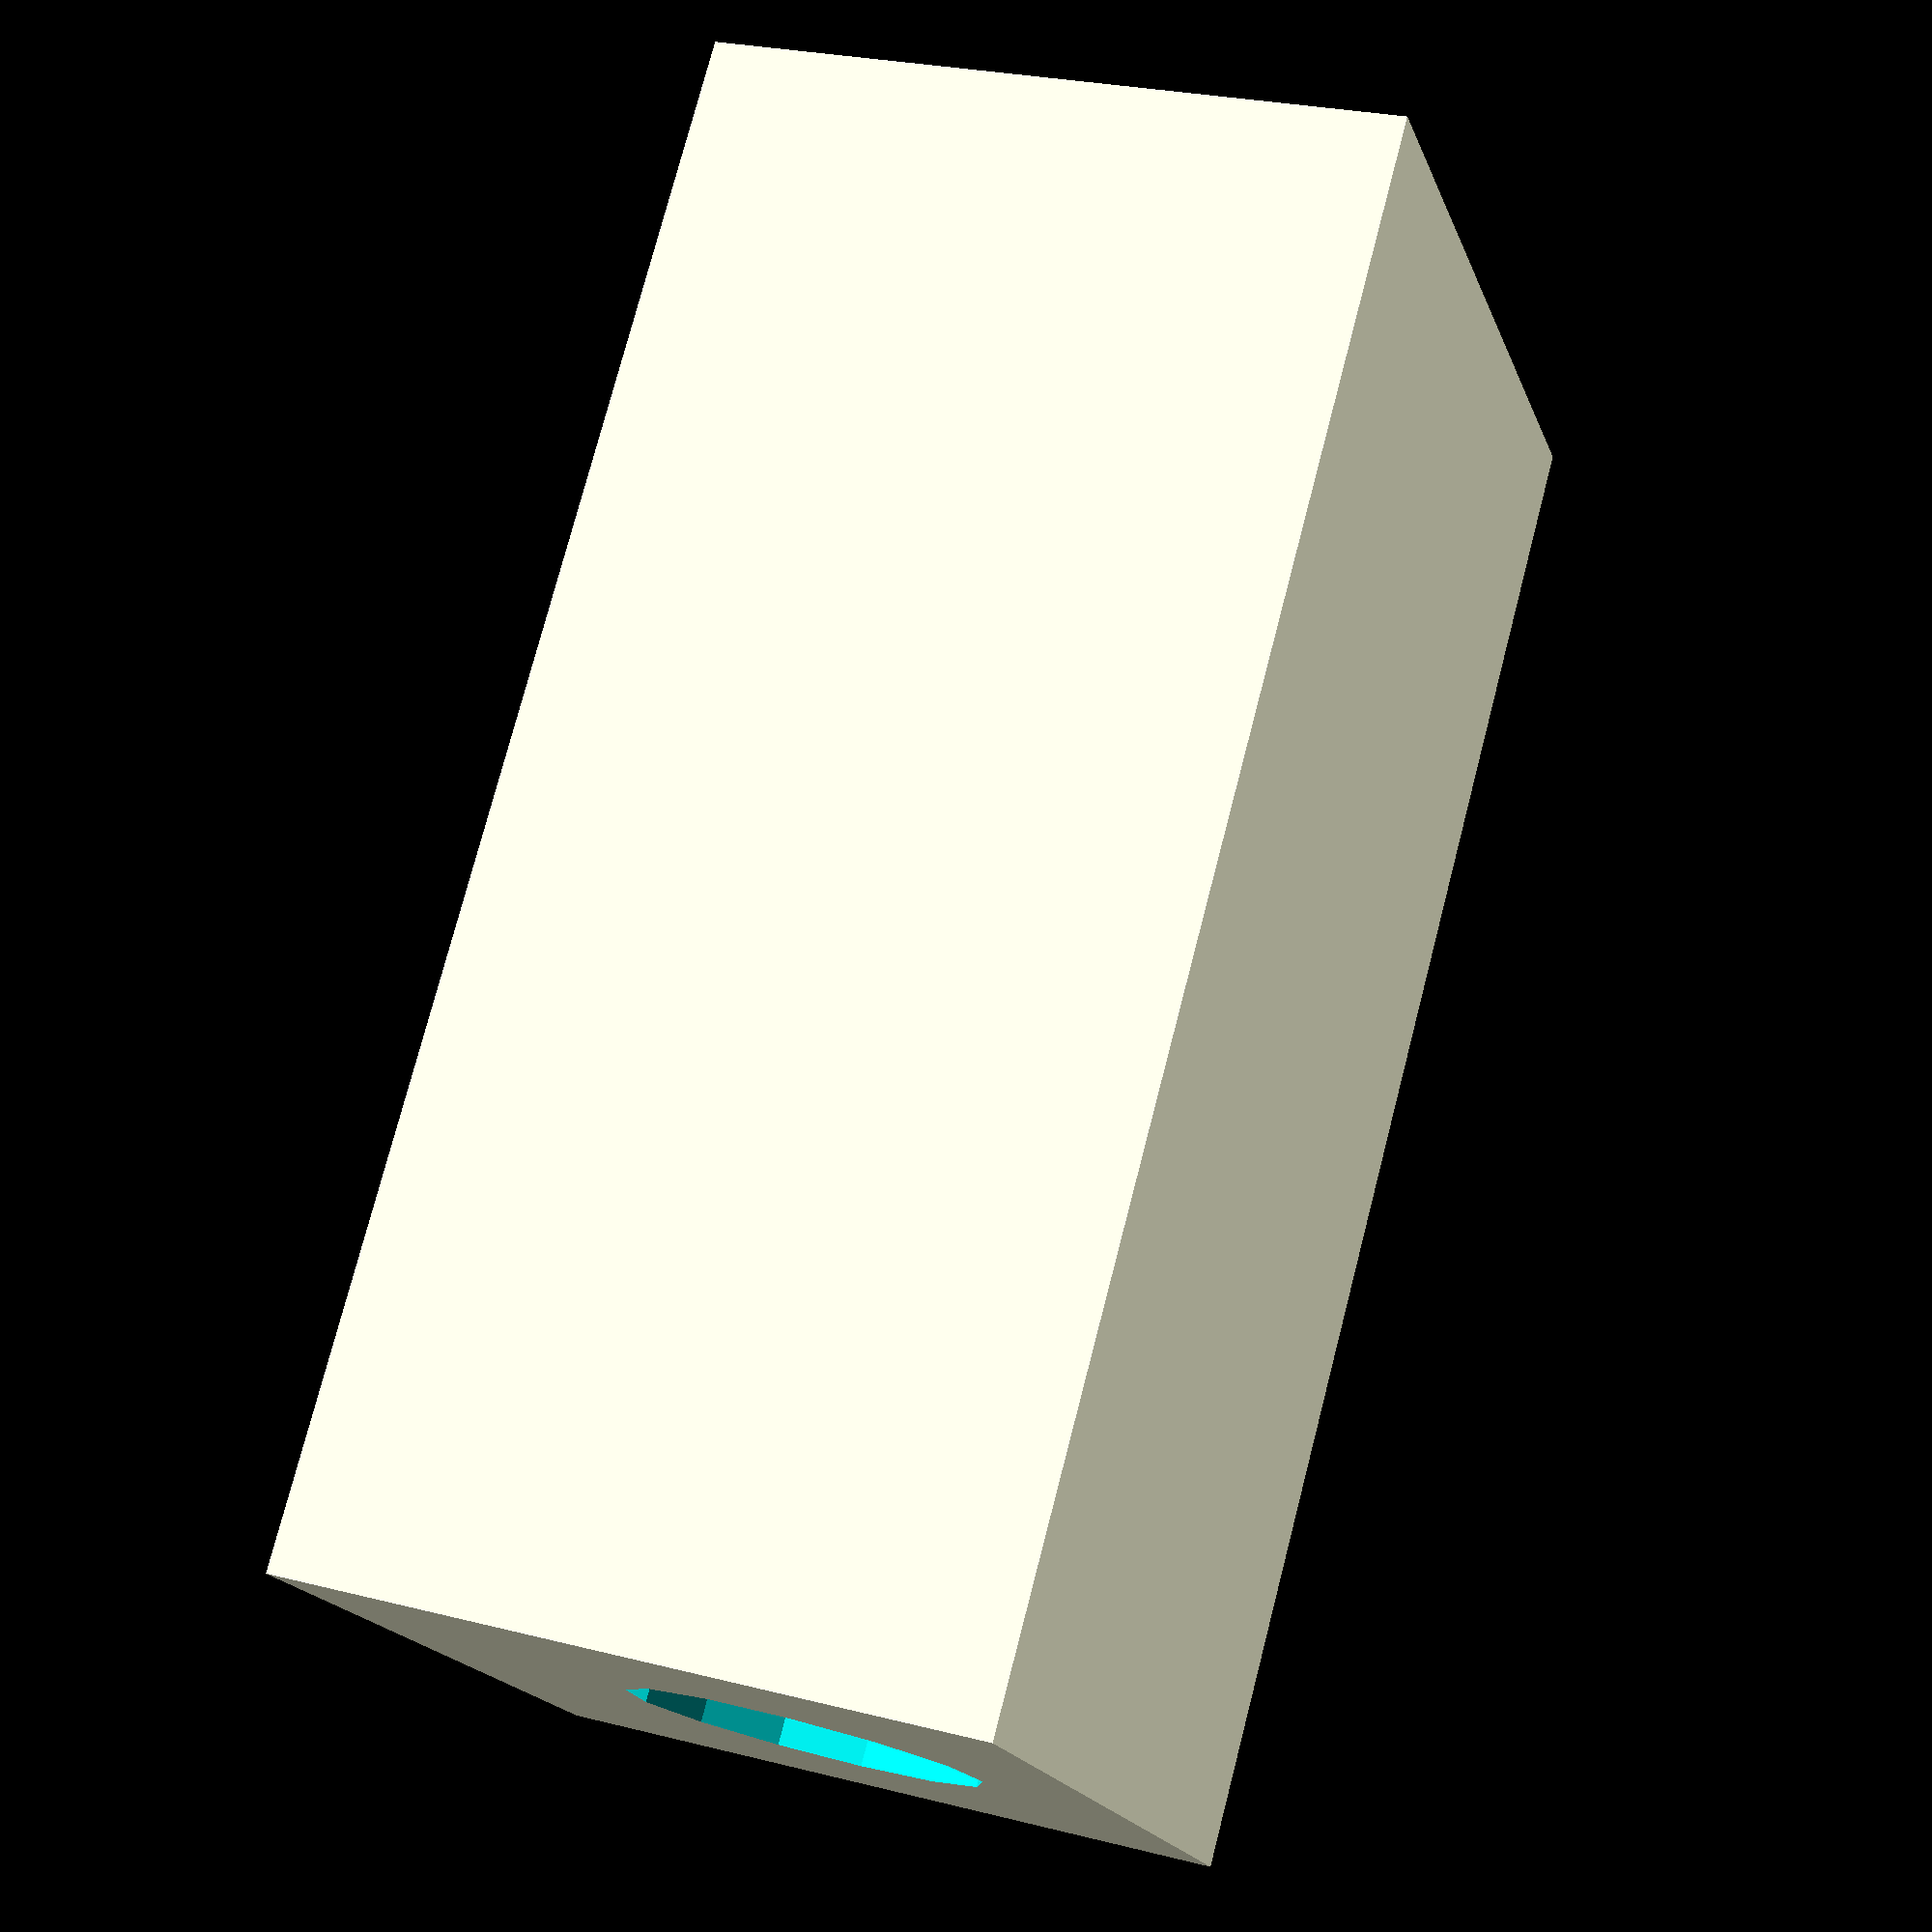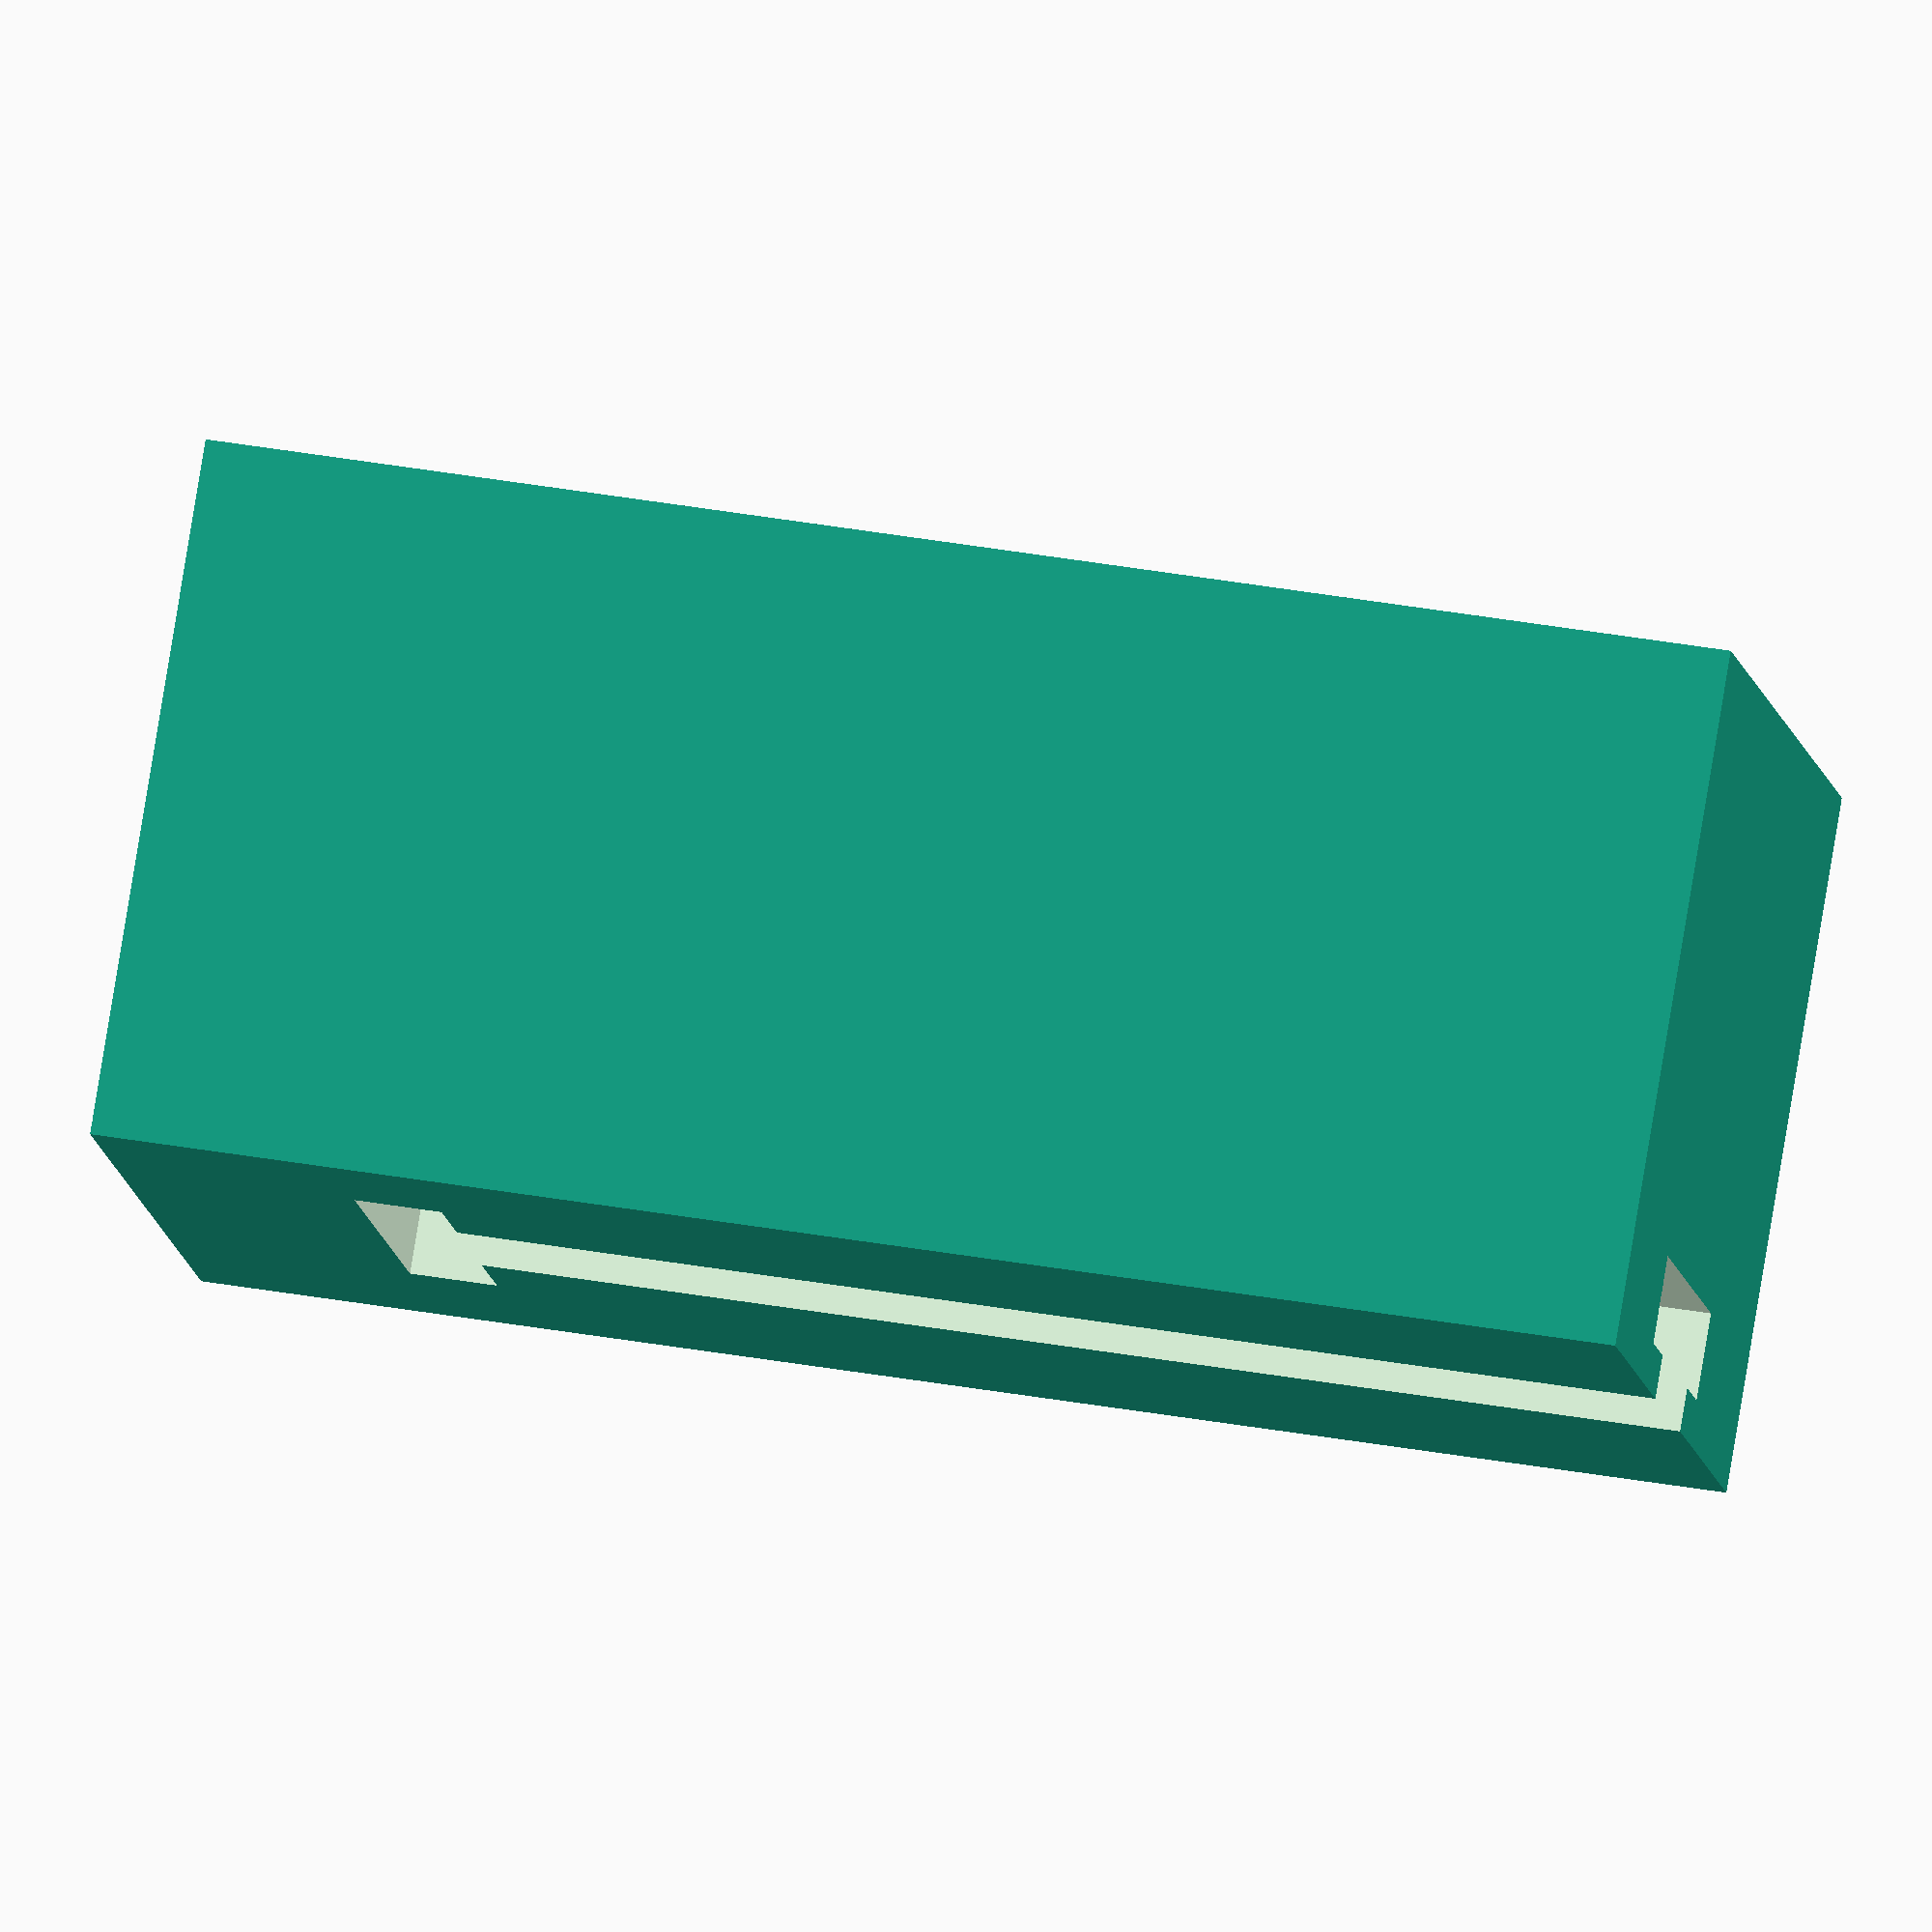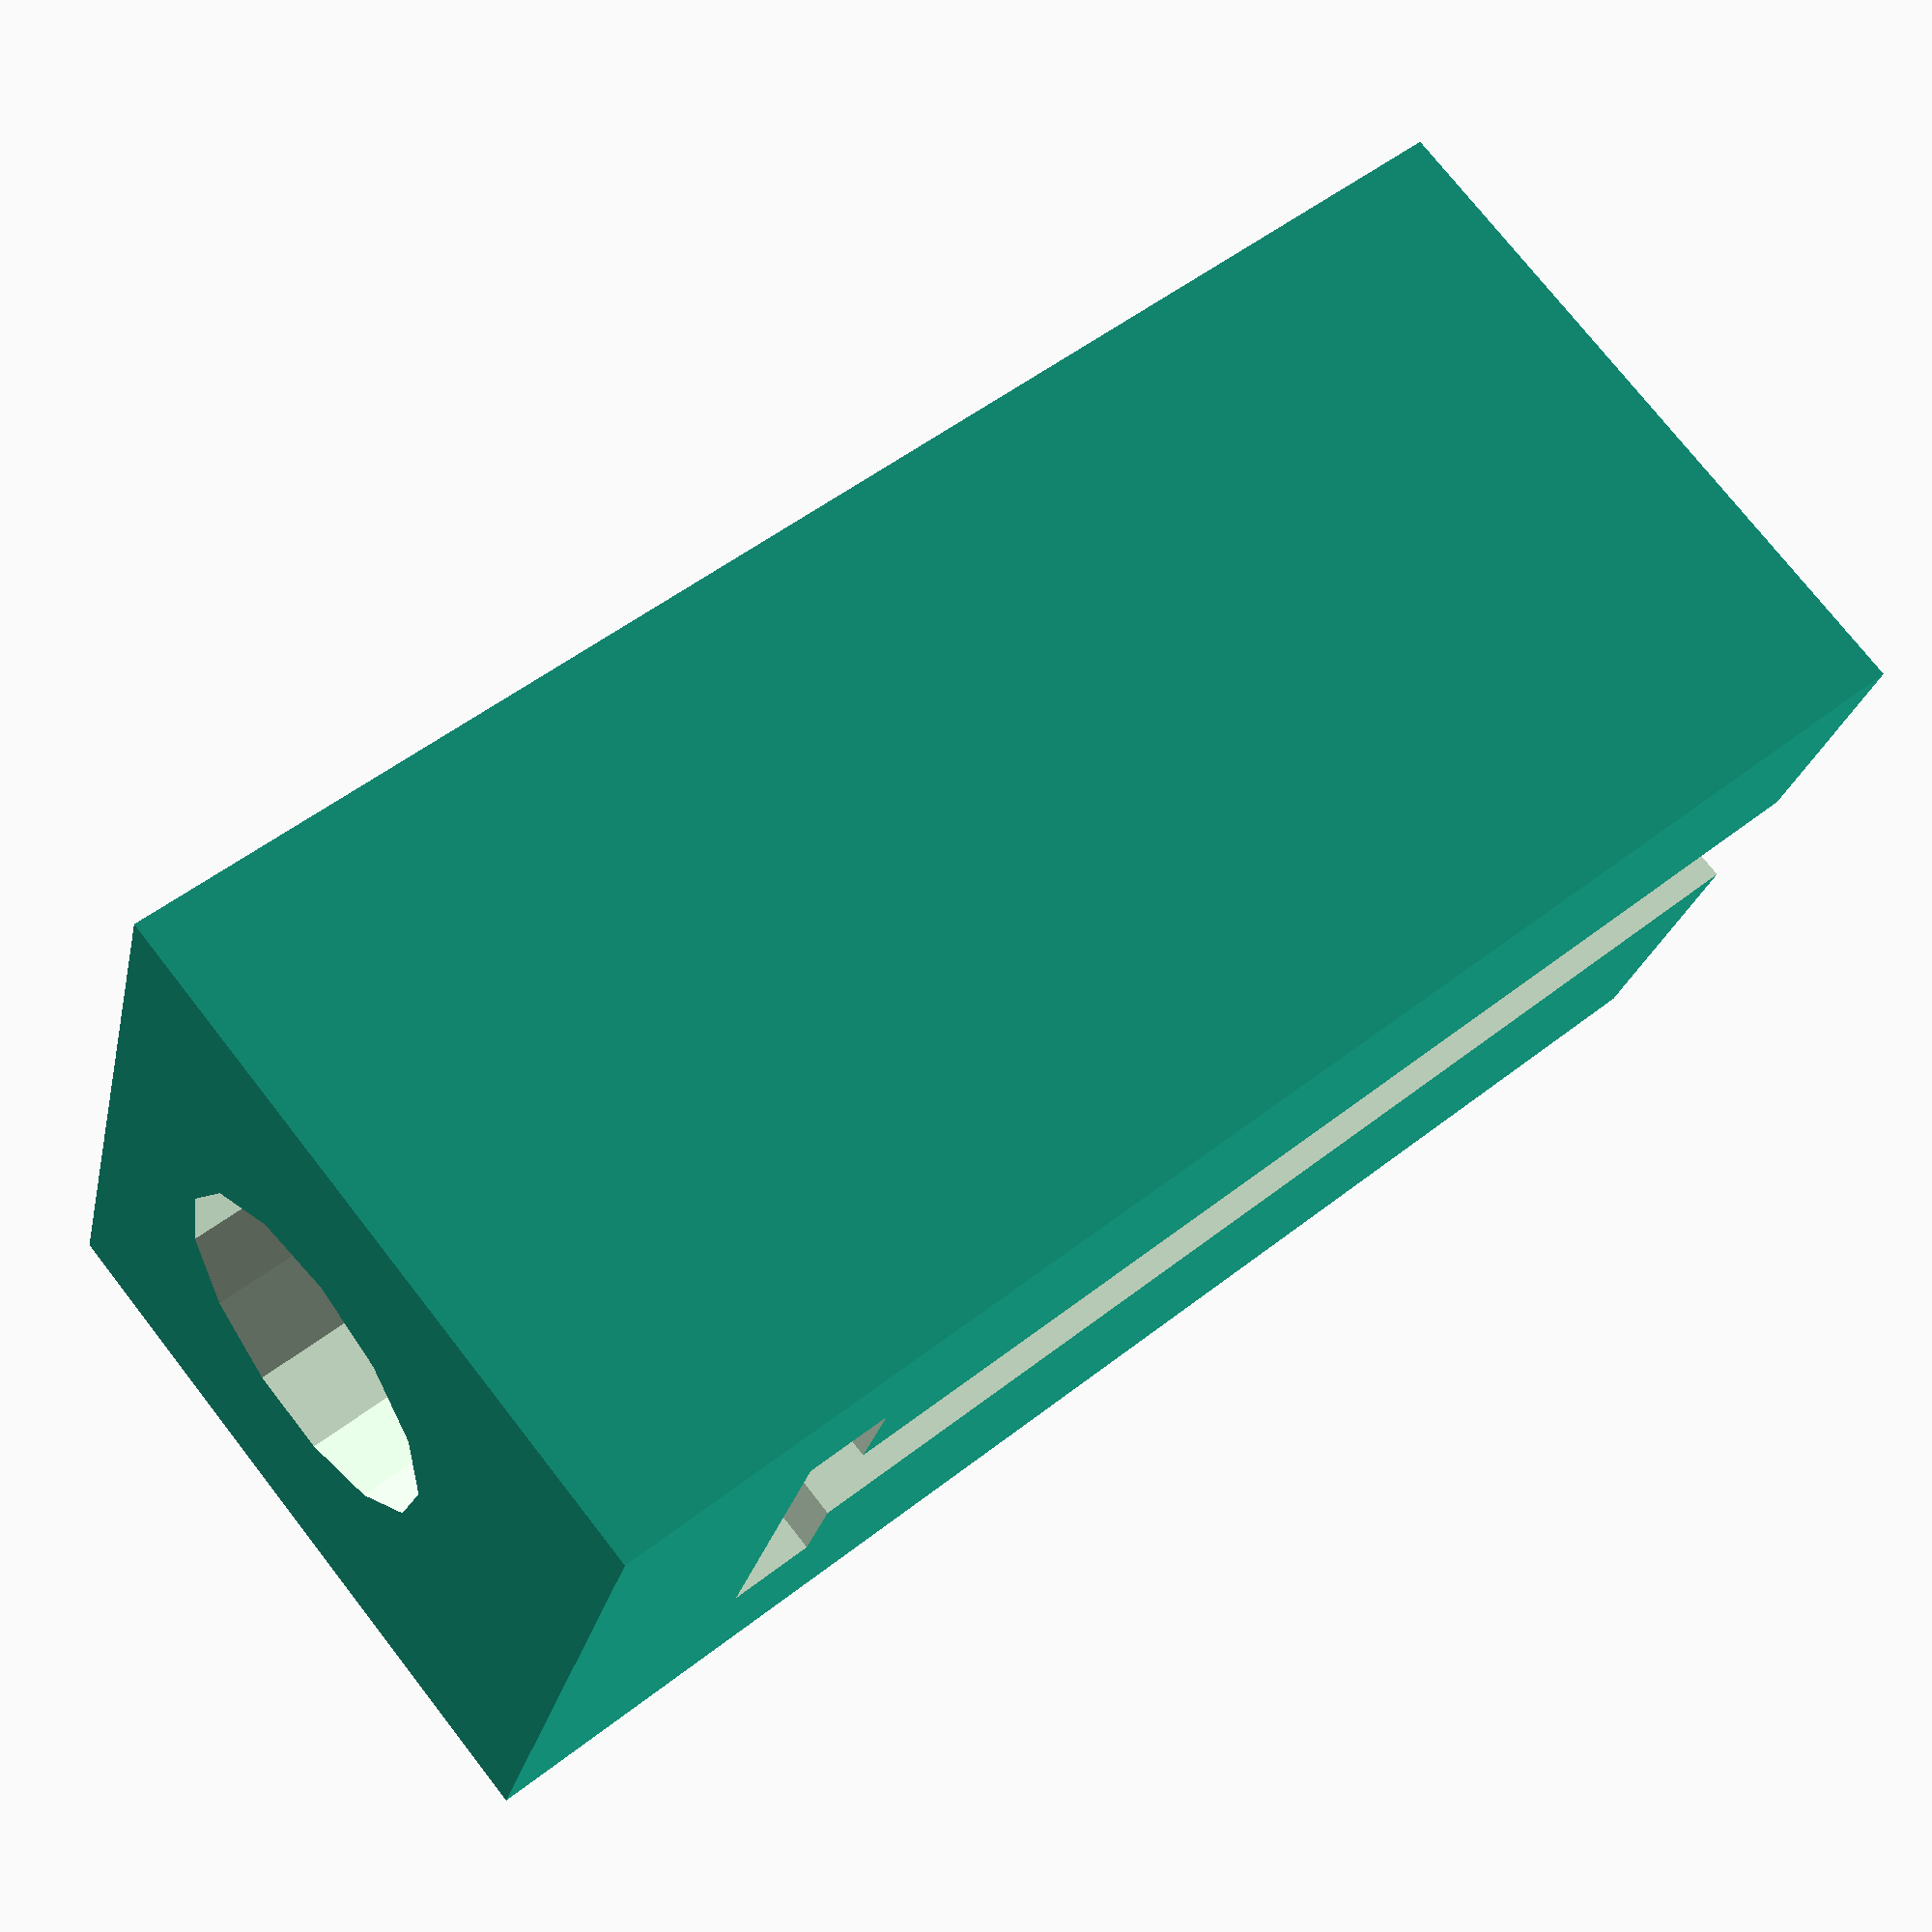
<openscad>
difference()
{
	cube([18,16,35]);
	translate([9,9,2]) cylinder(h=35,d=8);
	translate([6,1,-1]) cube([7,2,29.5]);
	translate([7.5,-1,-1]) cube([4,3,29.5]);
	translate([5,-1,27.5]) cube([9,4,2]);
}
</openscad>
<views>
elev=104.0 azim=253.2 roll=165.5 proj=p view=solid
elev=320.5 azim=310.5 roll=102.3 proj=o view=wireframe
elev=128.7 azim=108.8 roll=130.6 proj=p view=solid
</views>
